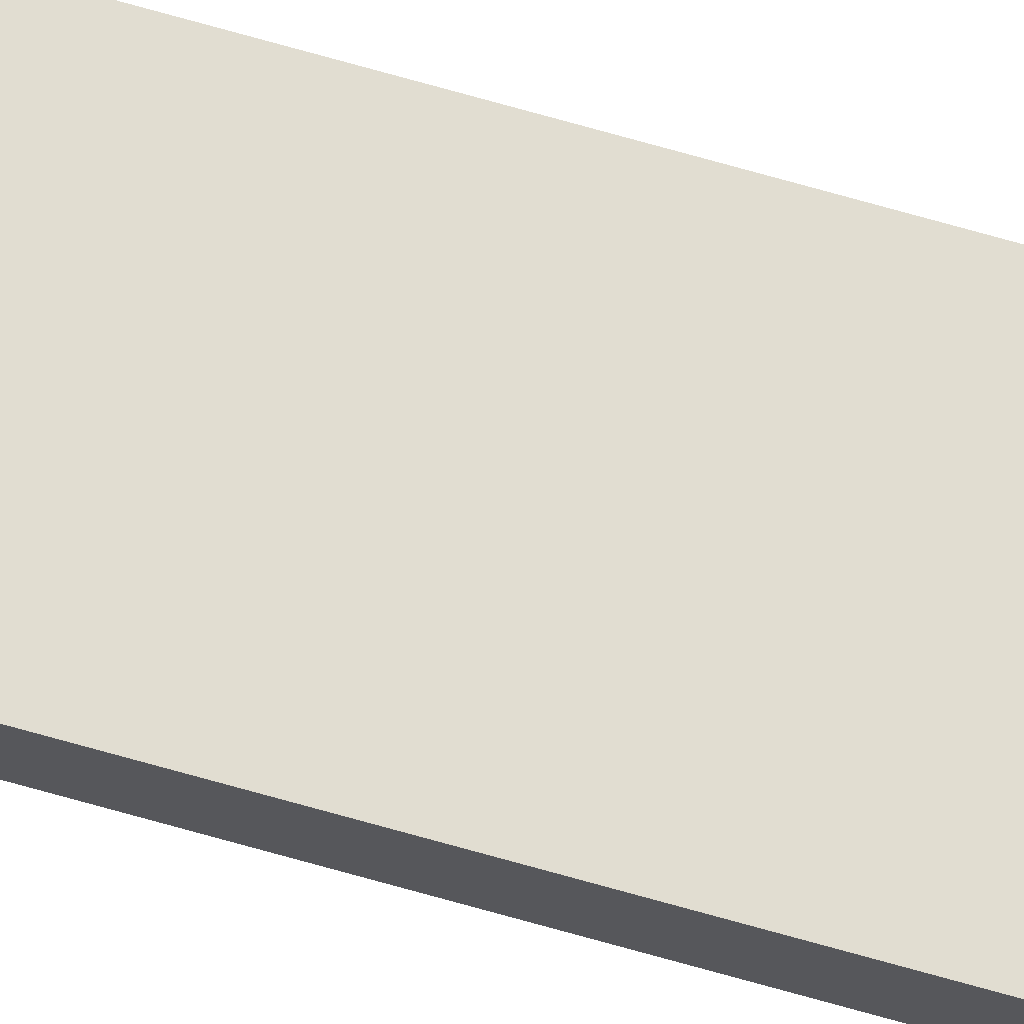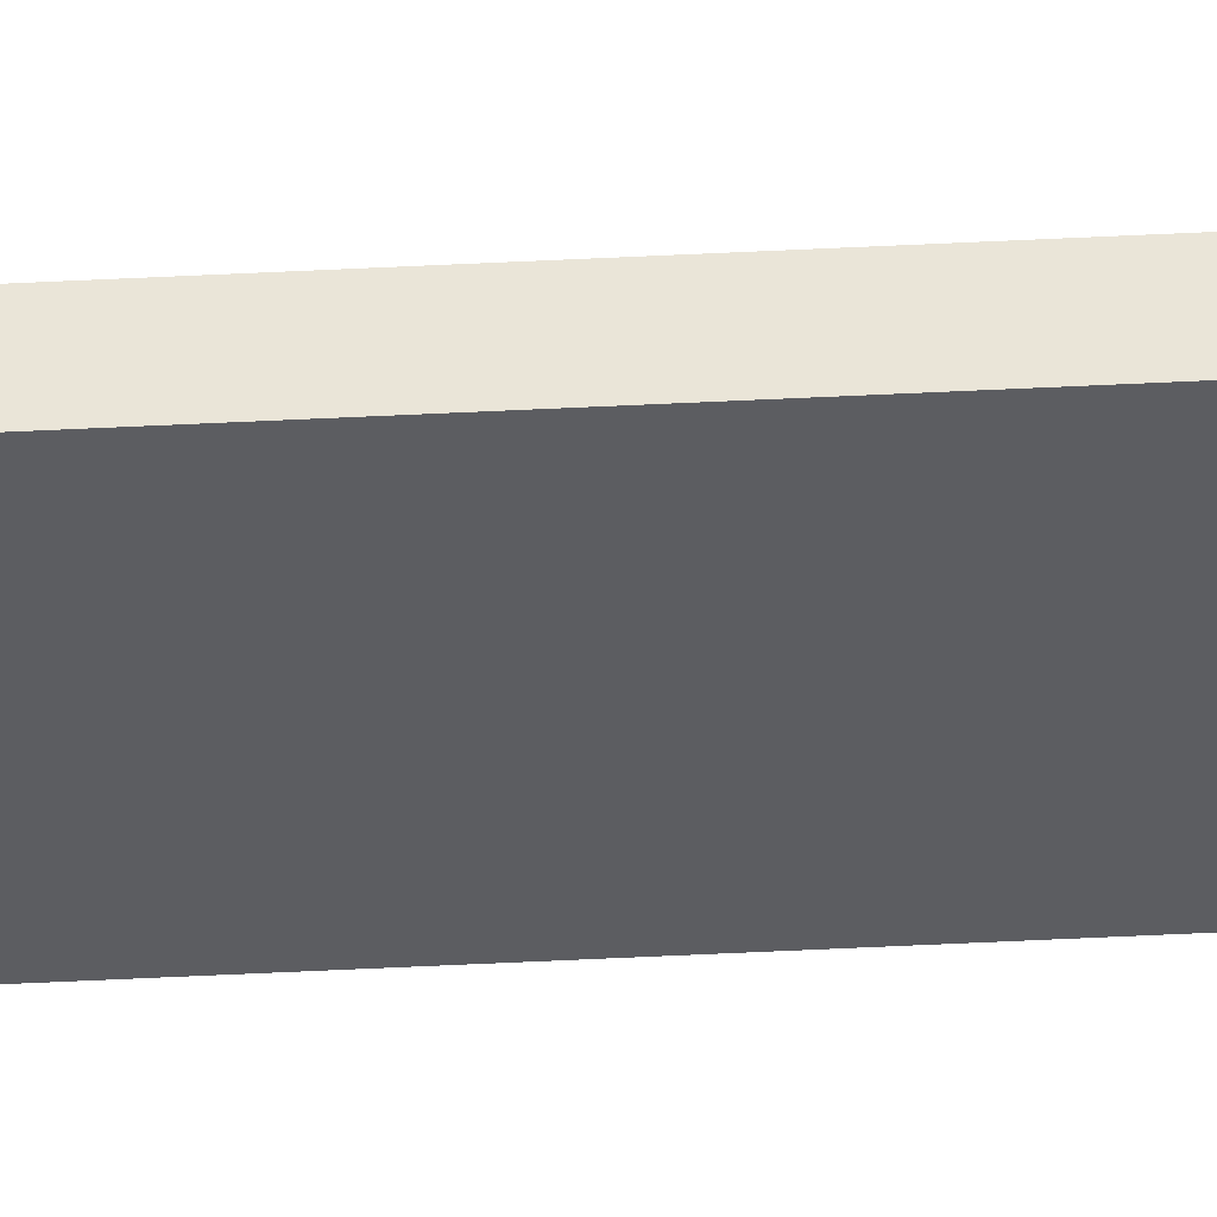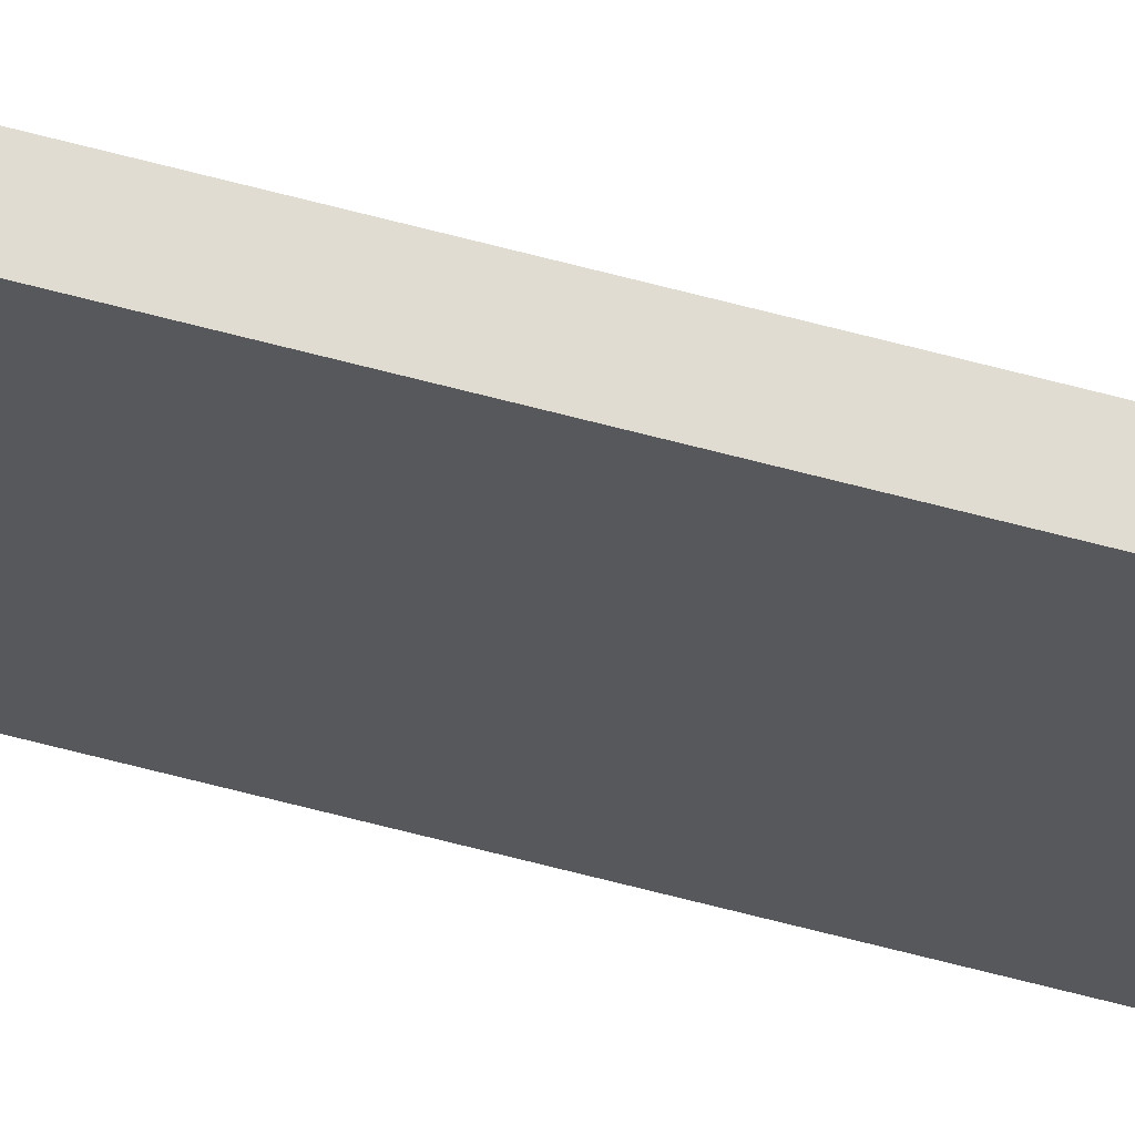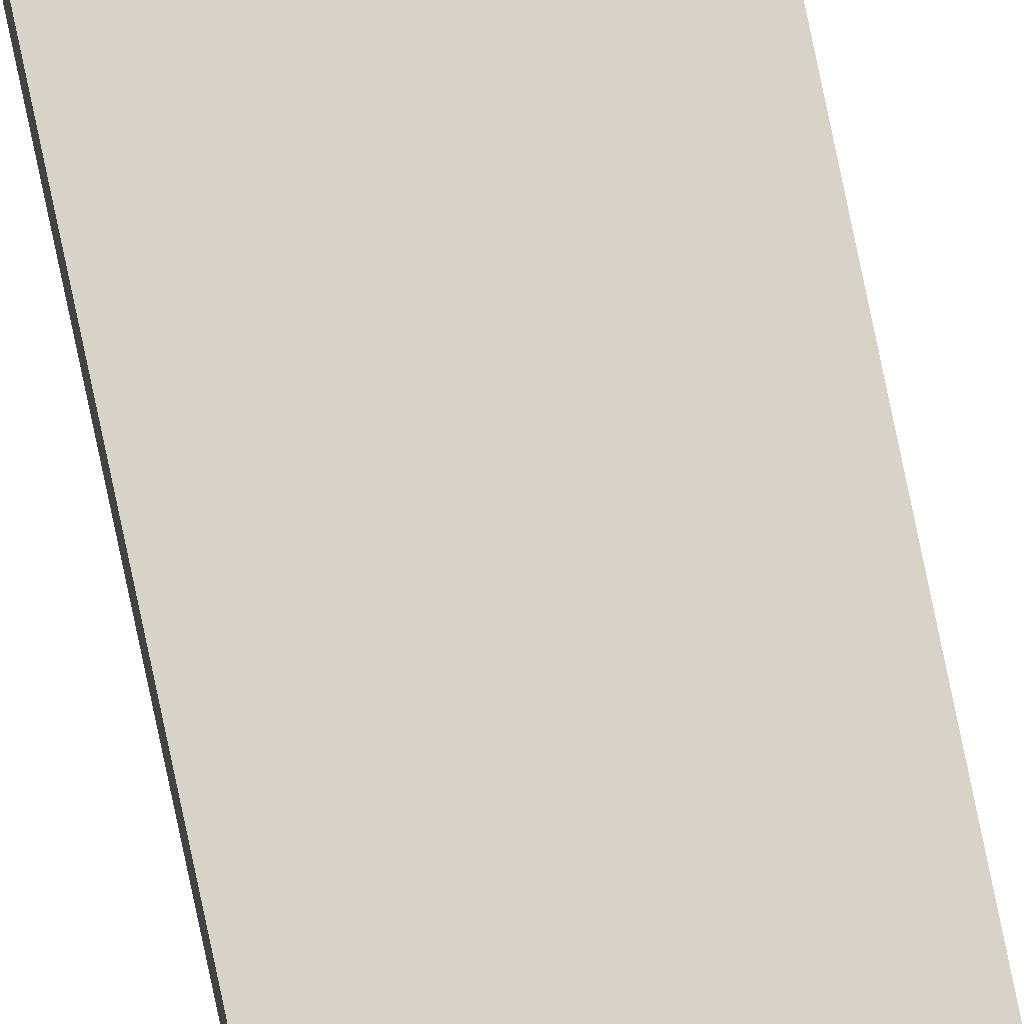
<metadata>
{"format":"obj","ext":"obj","renderer":"f3d","projection":"perspective","resolution":1024,"background":"white","views":[{"elev":68.8,"azim":106.1,"up":"+Y"},{"elev":-36.6,"azim":-85.9,"up":"+Y"},{"elev":-28.0,"azim":-117.3,"up":"+Y"},{"elev":76.5,"azim":168.3,"up":"+Y"}]}
</metadata>
<code>
o Plane
v 0.02 0.004 0
v 0 0 0
v 0.02 0 0
v 0 0.004 0
v 0.02 0.004 -3
v 0 0 -3
v 0.02 0 -3
v 0 0.004 -3
f 3 1 4 2
f 7 6 8 5
f 1 3 7 5
f 4 1 5 8
f 3 2 6 7
f 2 4 8 6

</code>
